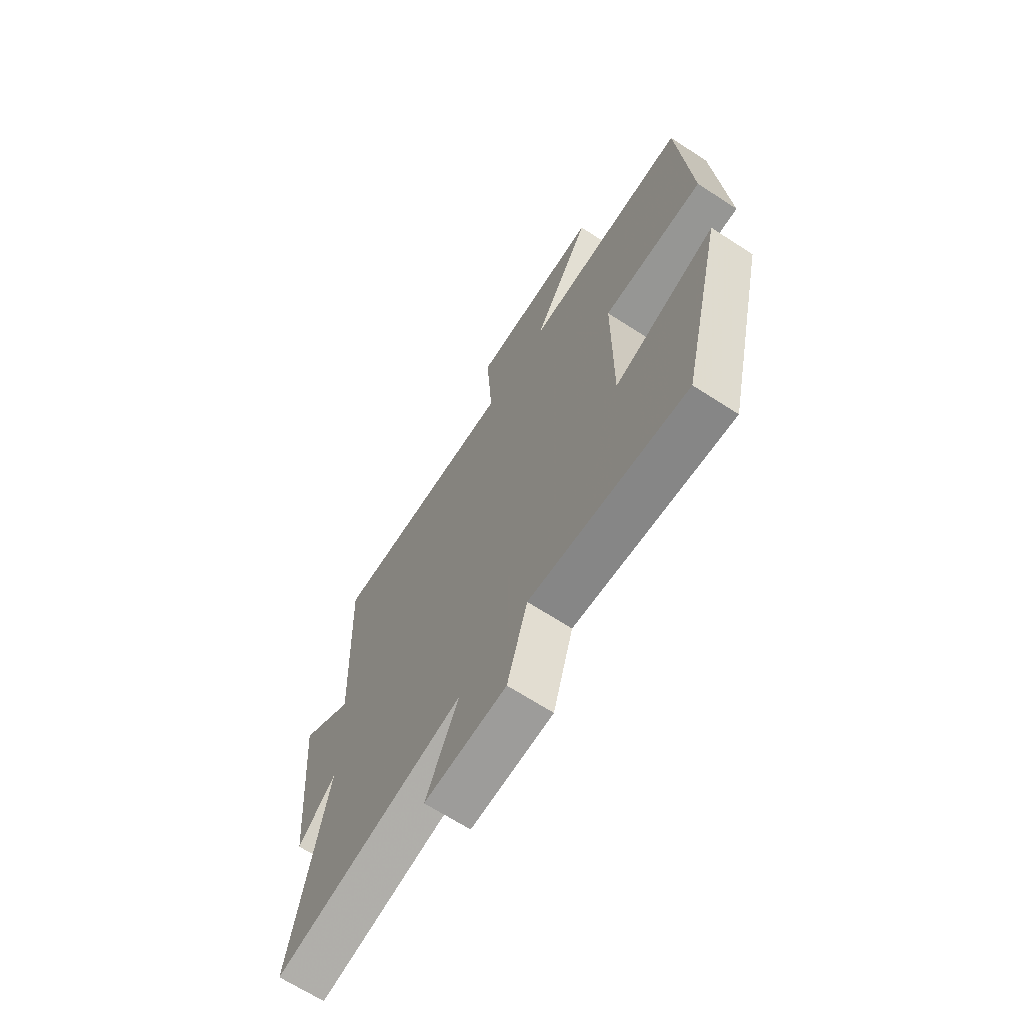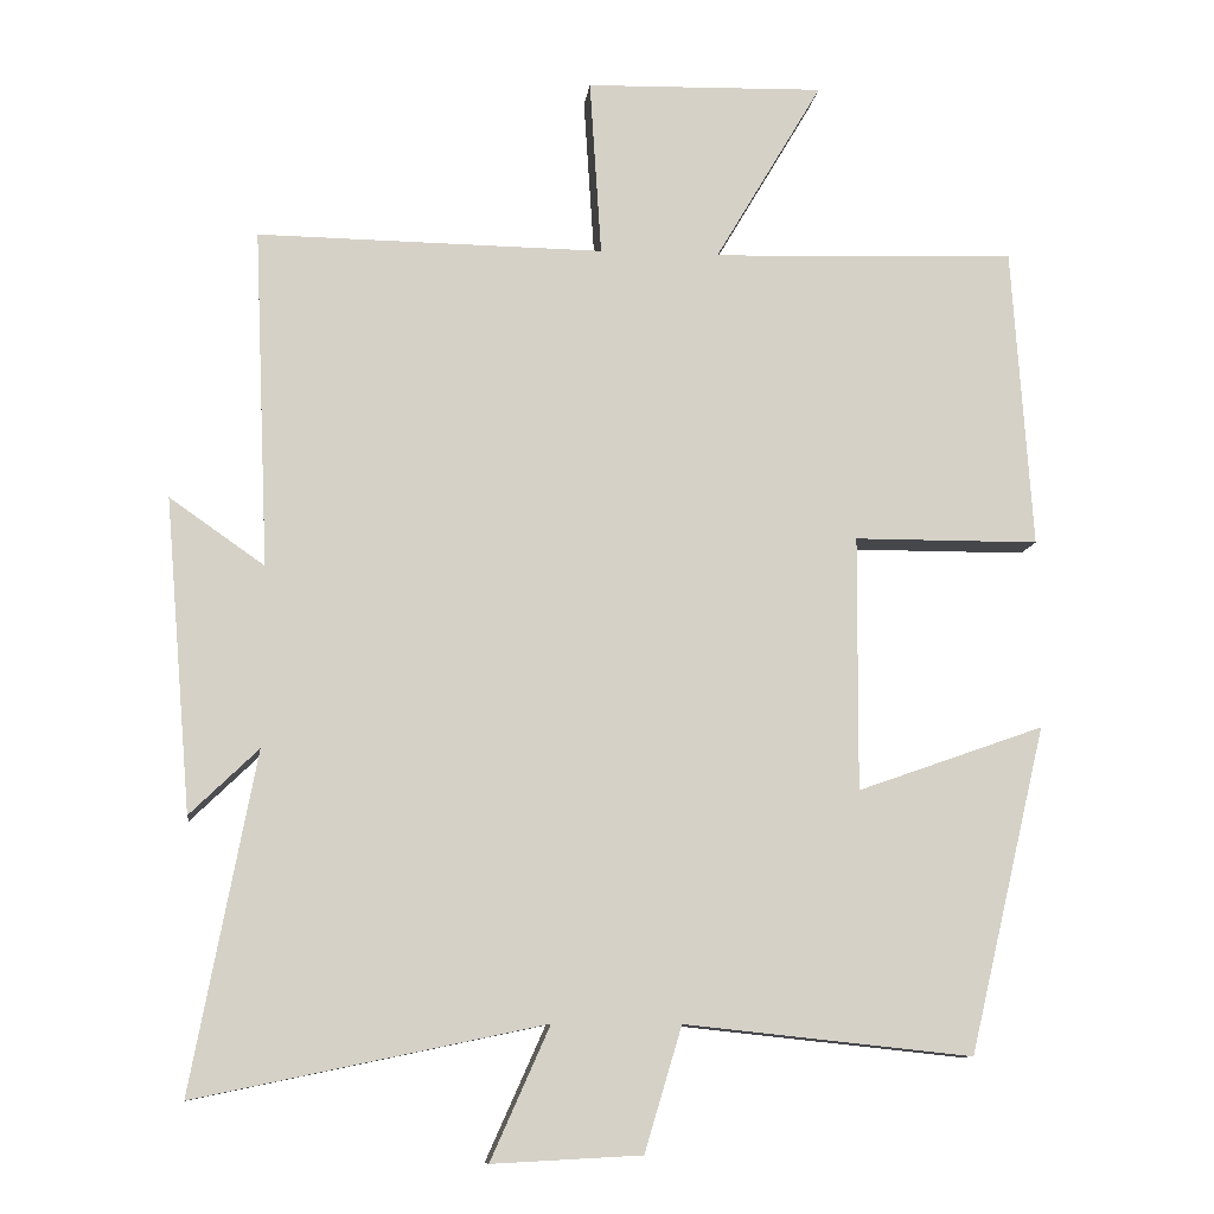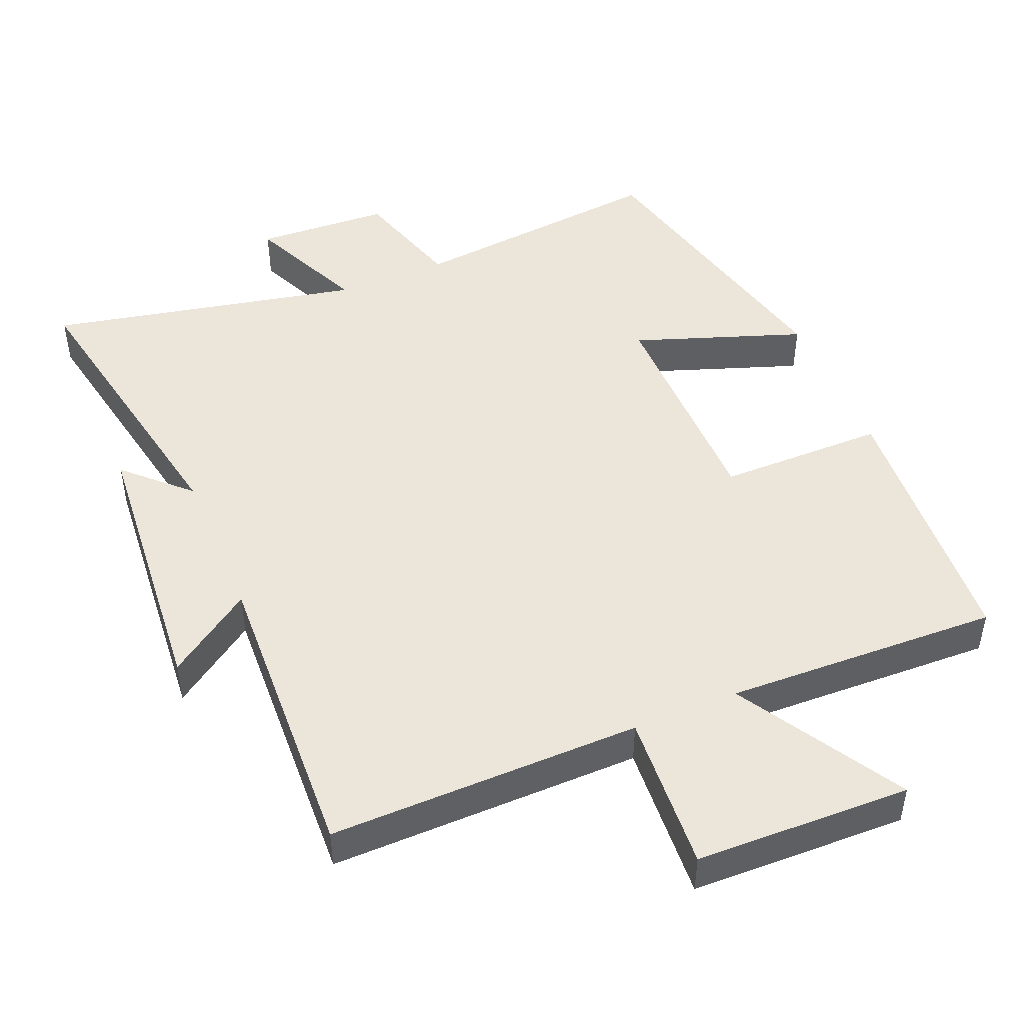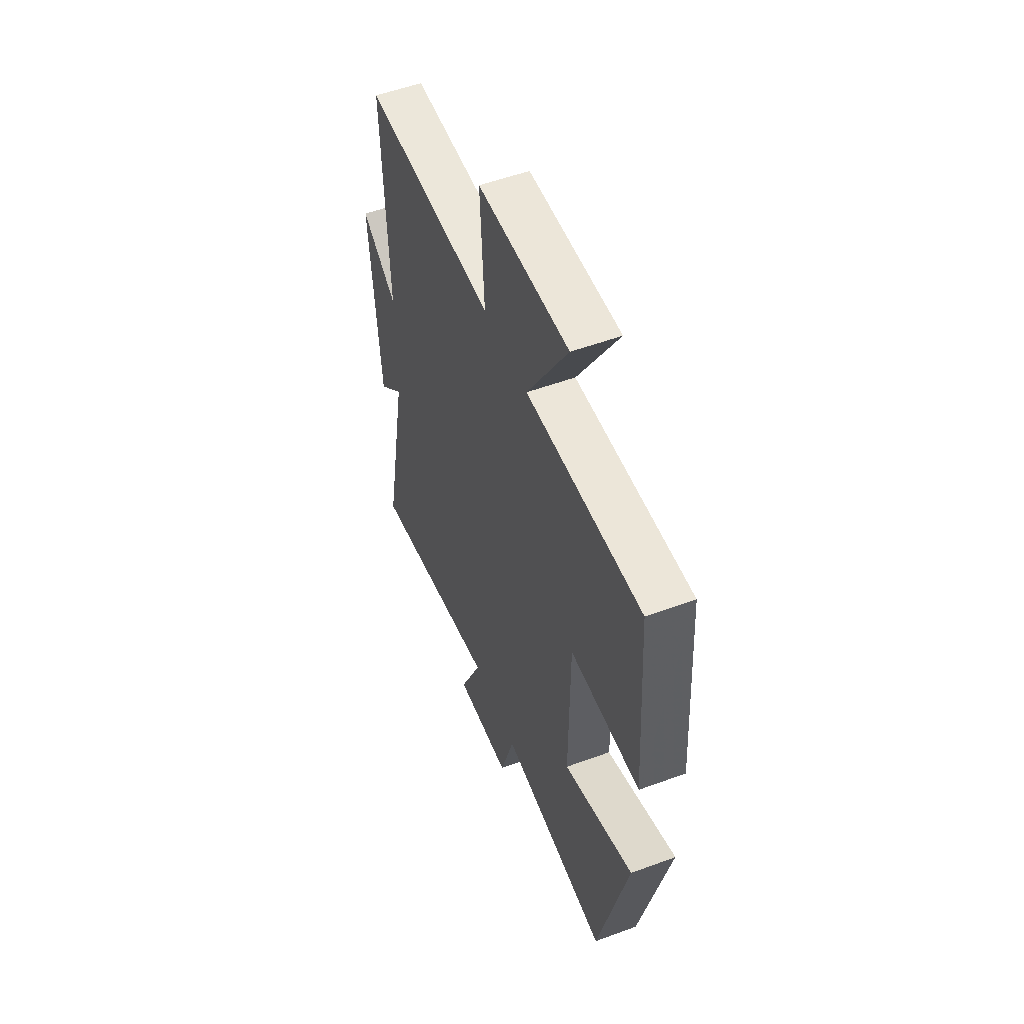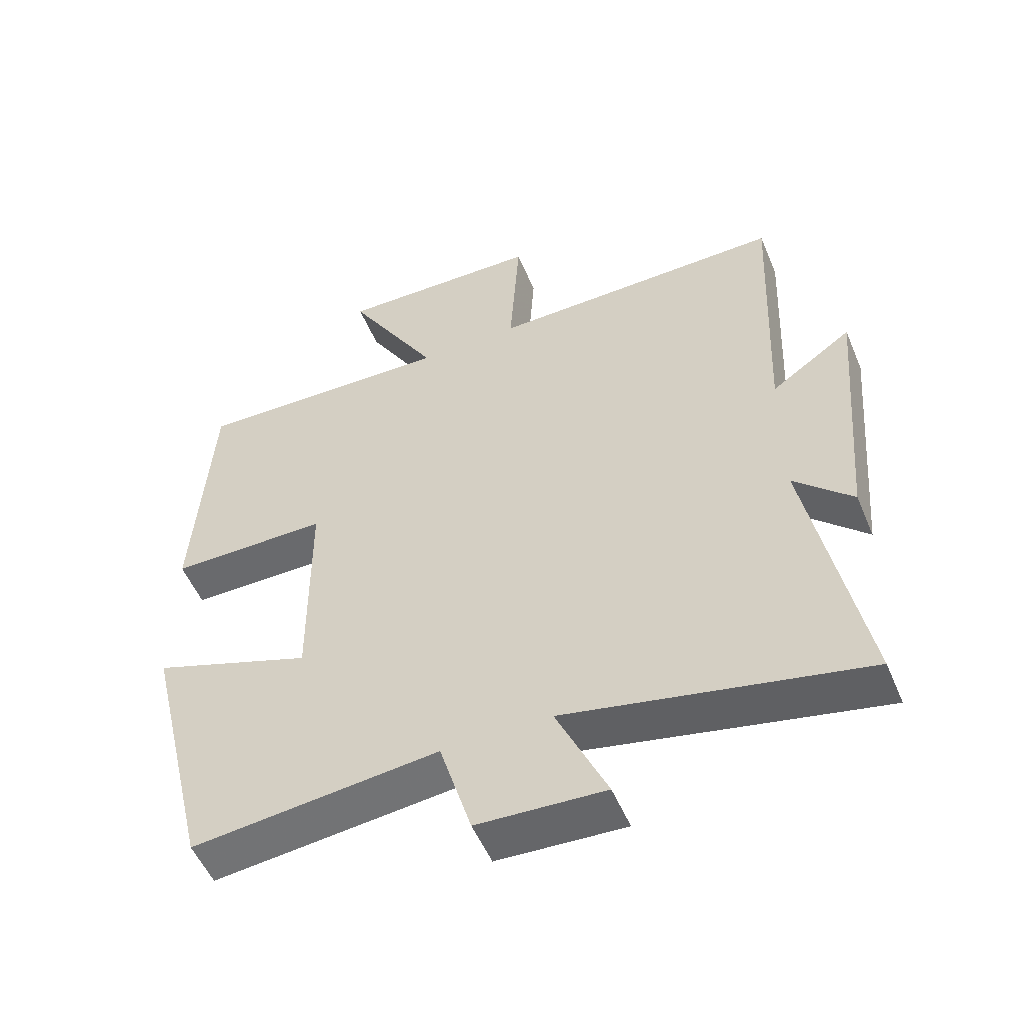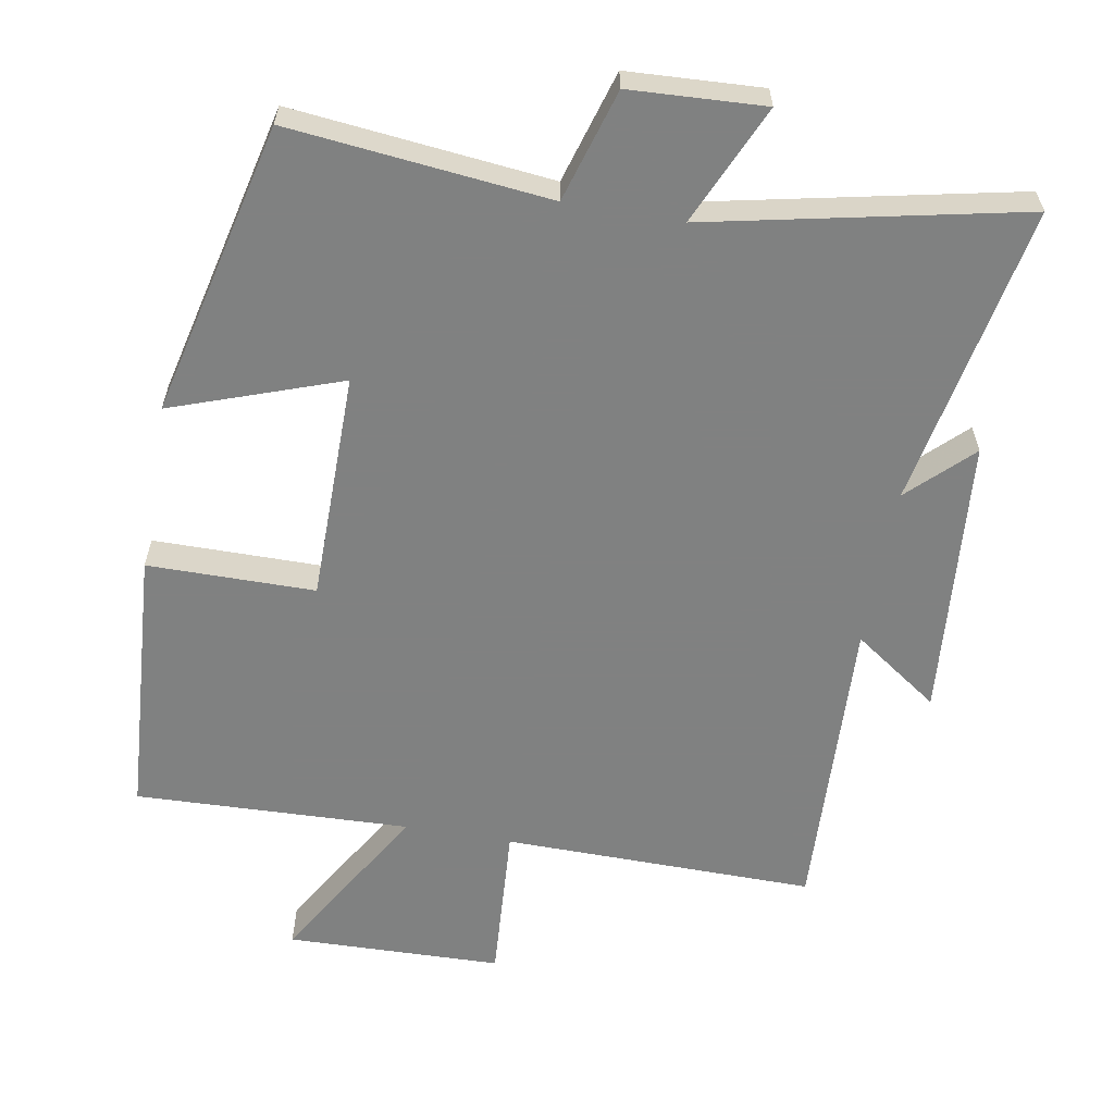
<metadata>
{"format":"obj","ext":"obj","renderer":"f3d","projection":"perspective","resolution":1024,"background":"white","views":[{"elev":-67.5,"azim":57.0,"up":"+Z"},{"elev":-10.4,"azim":-6.9,"up":"+Z"},{"elev":47.3,"azim":-22.7,"up":"+Y"},{"elev":53.8,"azim":68.6,"up":"+Z"},{"elev":-53.2,"azim":-157.4,"up":"+Z"},{"elev":-60.3,"azim":170.0,"up":"+Y"}]}
</metadata>
<code>
v 0.4 0.07 -0.539
v 0.029 0.07 -0.5
v -0.019 0.07 -0.66
v -0.211 0.07 -0.67
v -0.135 0.07 -0.5
v -0.582 0.07 -0.594
v -0.5 0.07 -0.162
v -0.588 0.07 -0.247
v -0.622 0.07 0.155
v -0.5 0.07 0.07
v -0.519 0.07 0.505
v -0.073 0.07 0.5
v -0.088 0.07 0.728
v 0.22 0.07 0.736
v 0.081 0.07 0.5
v 0.474 0.07 0.514
v 0.5 0.07 0.125
v 0.261 0.07 0.124
v 0.259 0.07 -0.204
v 0.5 0.07 -0.119
v 0.4 0 -0.539
v 0.029 0 -0.5
v -0.019 0 -0.66
v -0.211 0 -0.67
v -0.135 0 -0.5
v -0.582 0 -0.594
v -0.5 0 -0.162
v -0.588 0 -0.247
v -0.622 0 0.155
v -0.5 0 0.07
v -0.519 0 0.505
v -0.073 0 0.5
v -0.088 0 0.728
v 0.22 0 0.736
v 0.081 0 0.5
v 0.474 0 0.514
v 0.5 0 0.125
v 0.261 0 0.124
v 0.259 0 -0.204
v 0.5 0 -0.119
f 19 20 1 2
f 18 19 2
f 15 16 17 18
f 15 18 2
f 12 13 14 15
f 12 15 2 3
f 10 11 12 3
f 7 8 9 10
f 5 6 7
f 5 7 10
f 3 4 5
f 3 5 10
f 22 21 40 39
f 22 39 38
f 38 37 36 35
f 22 38 35
f 35 34 33 32
f 23 22 35 32
f 23 32 31 30
f 30 29 28 27
f 27 26 25
f 30 27 25
f 25 24 23
f 30 25 23
f 1 21 22 2
f 2 22 23 3
f 3 23 24 4
f 4 24 25 5
f 5 25 26 6
f 6 26 27 7
f 7 27 28 8
f 8 28 29 9
f 9 29 30 10
f 10 30 31 11
f 11 31 32 12
f 12 32 33 13
f 13 33 34 14
f 14 34 35 15
f 15 35 36 16
f 16 36 37 17
f 17 37 38 18
f 18 38 39 19
f 19 39 40 20
f 20 40 21 1

</code>
